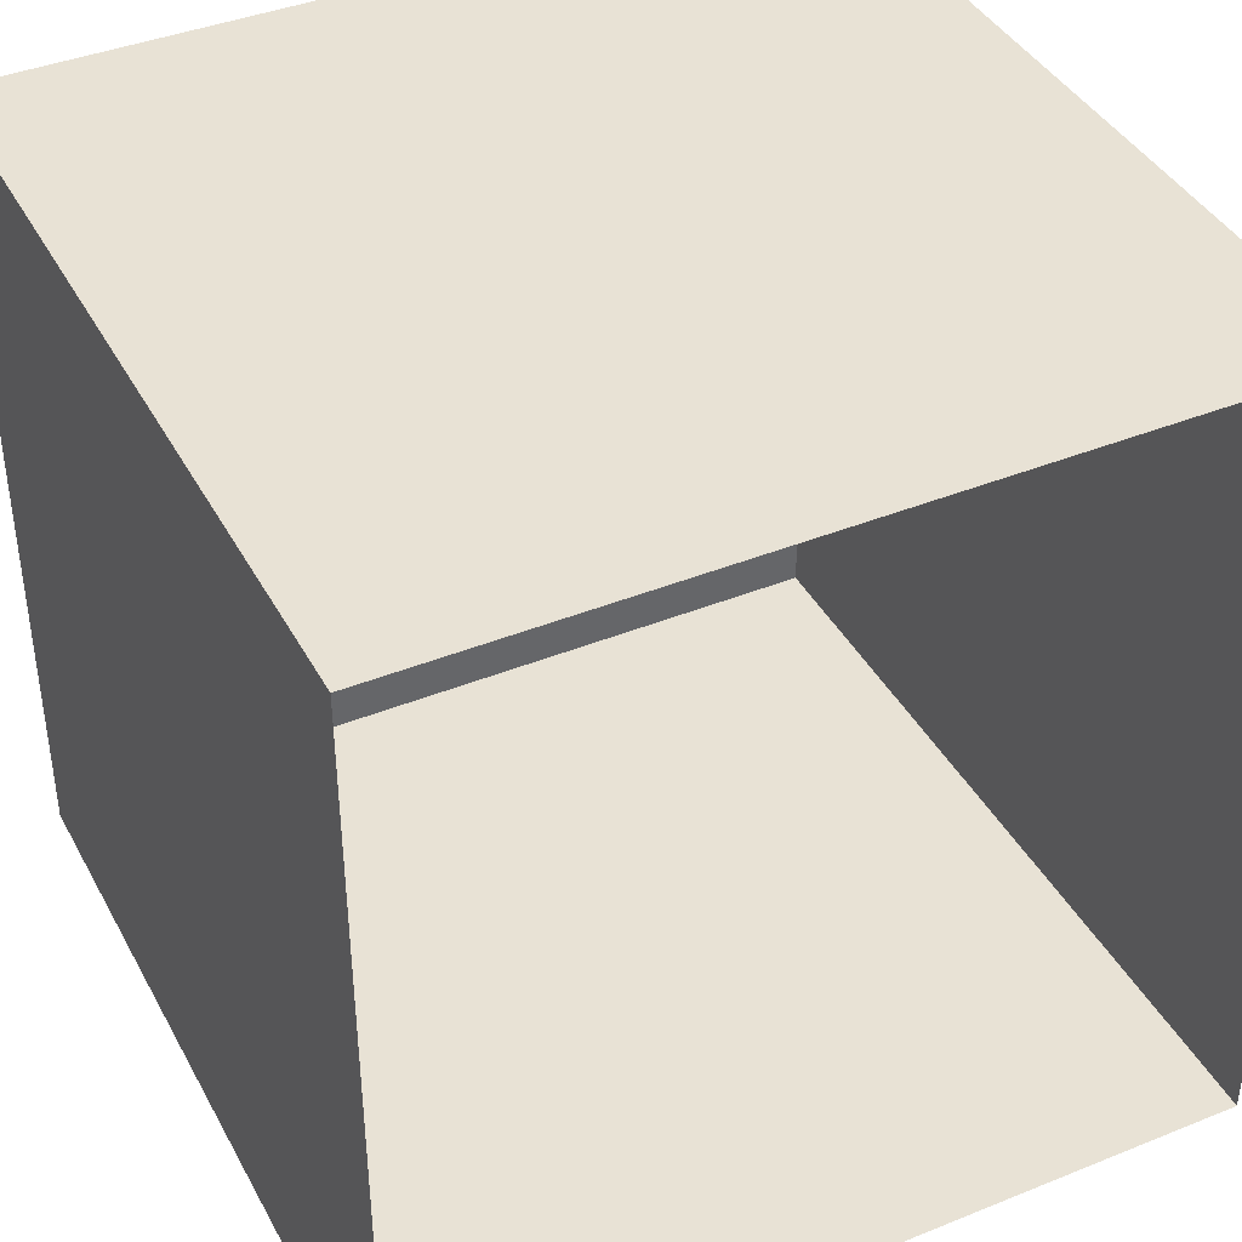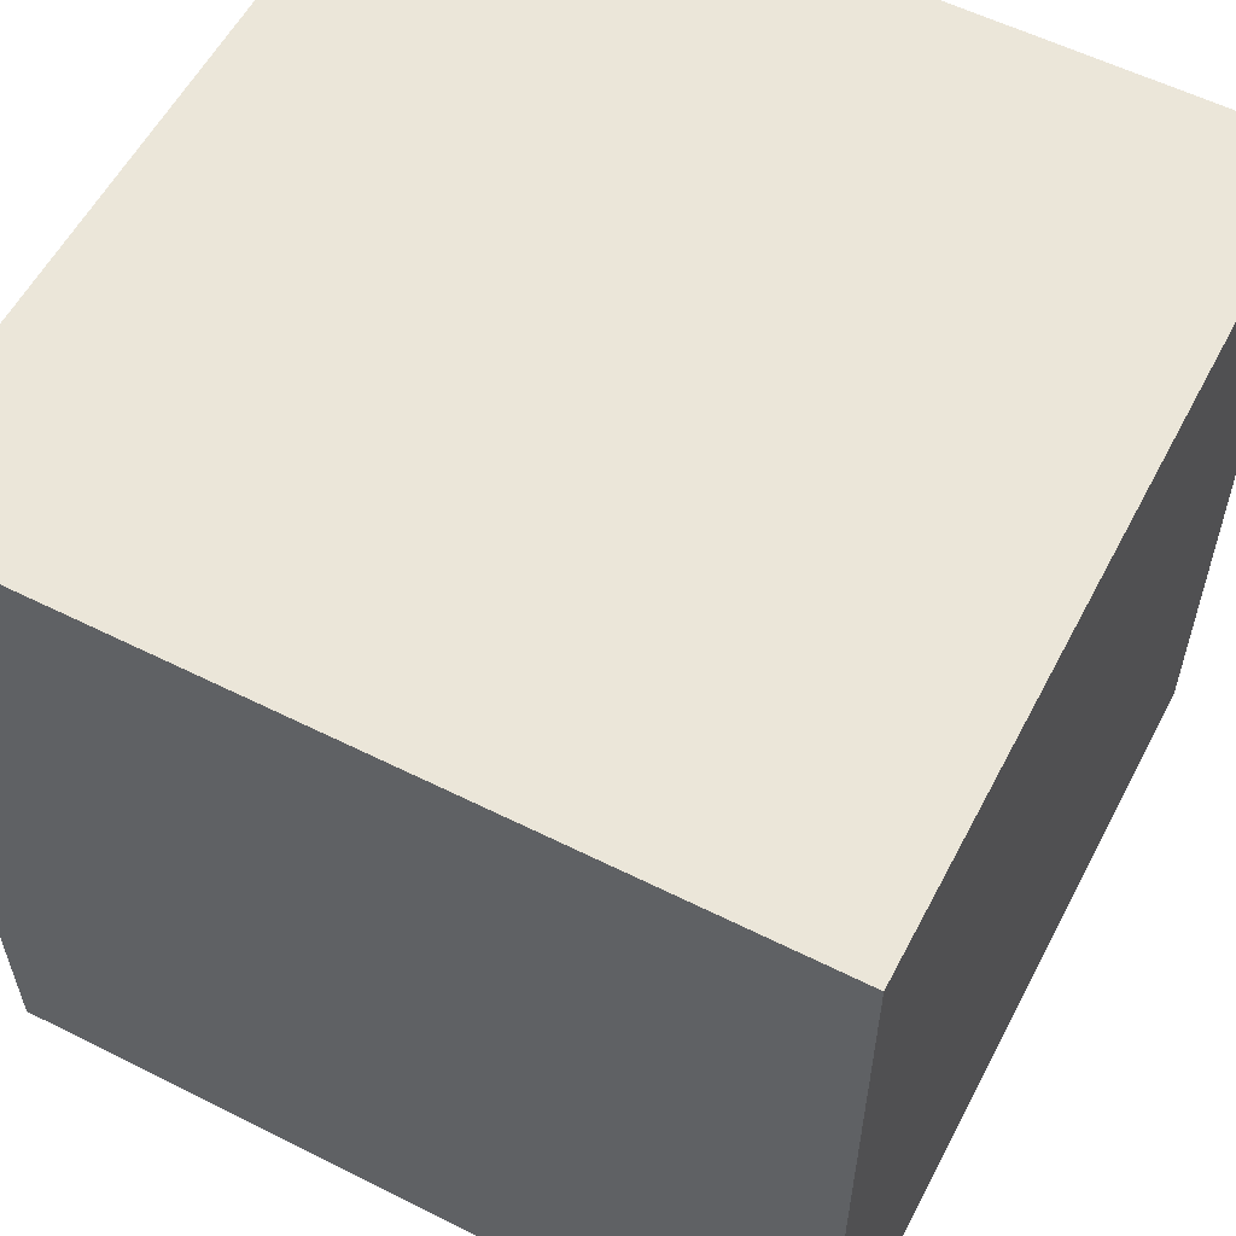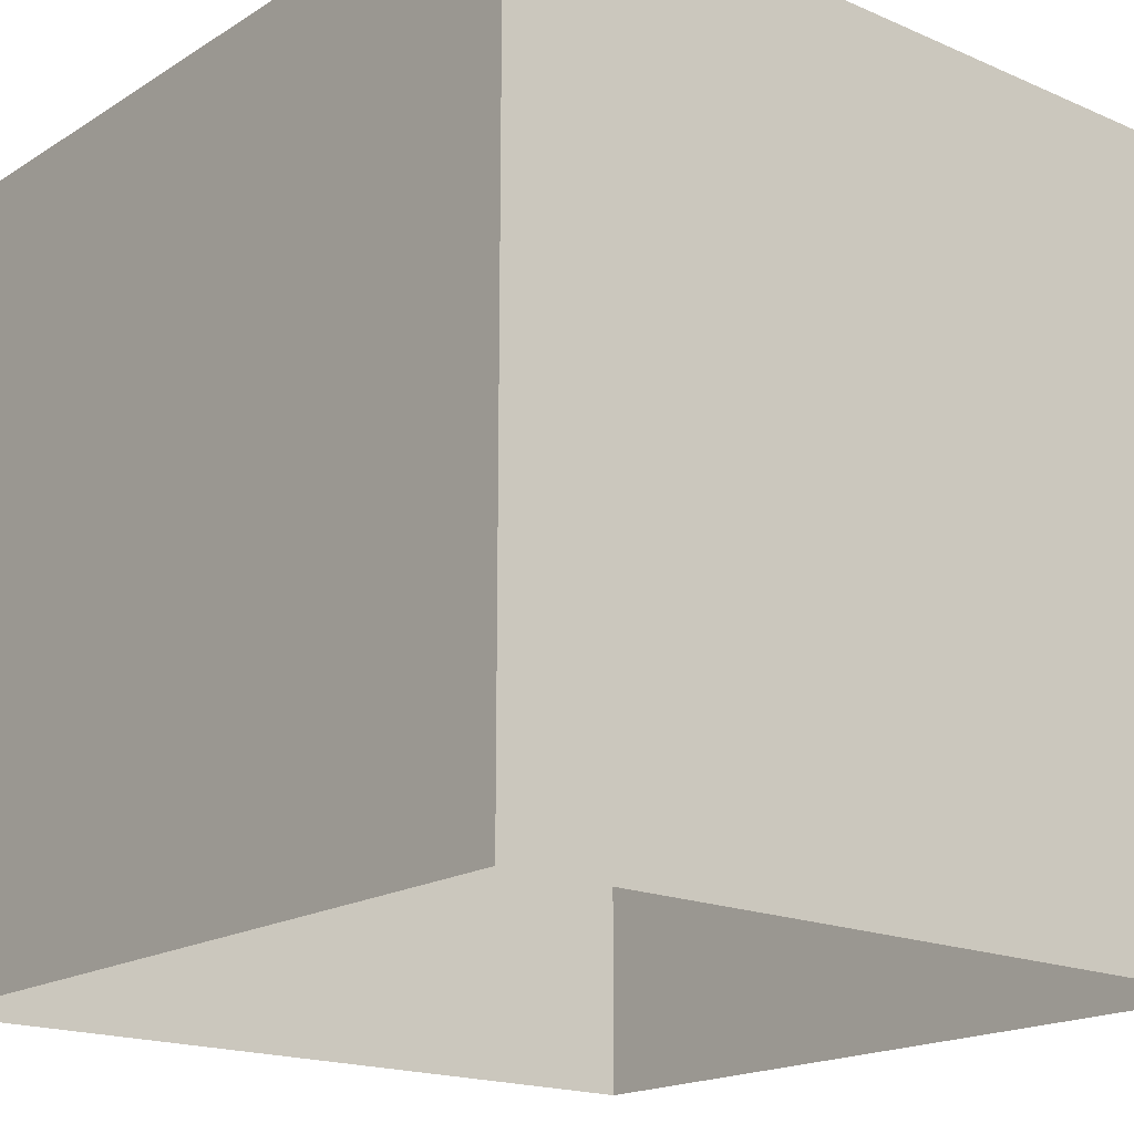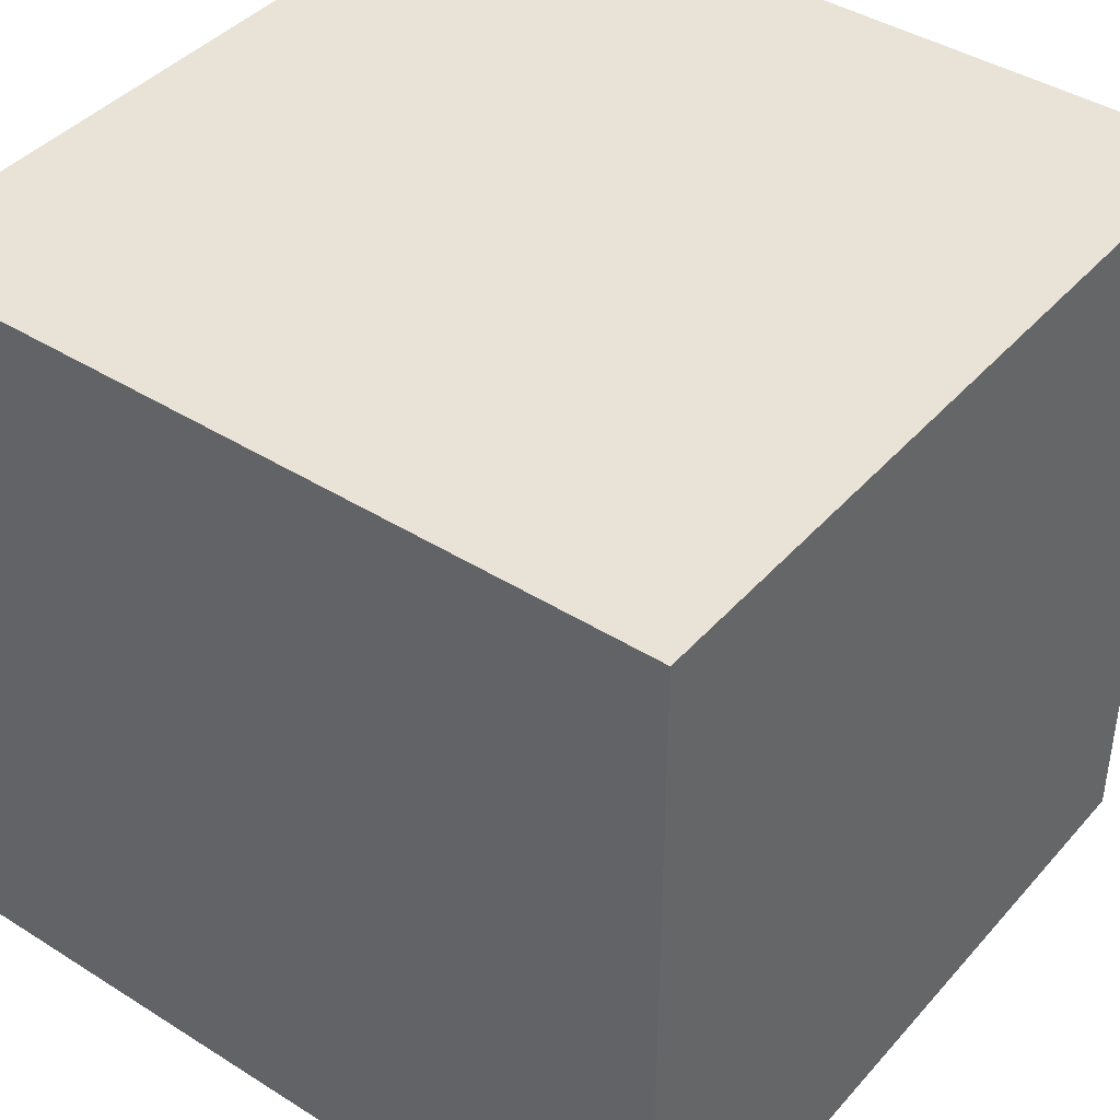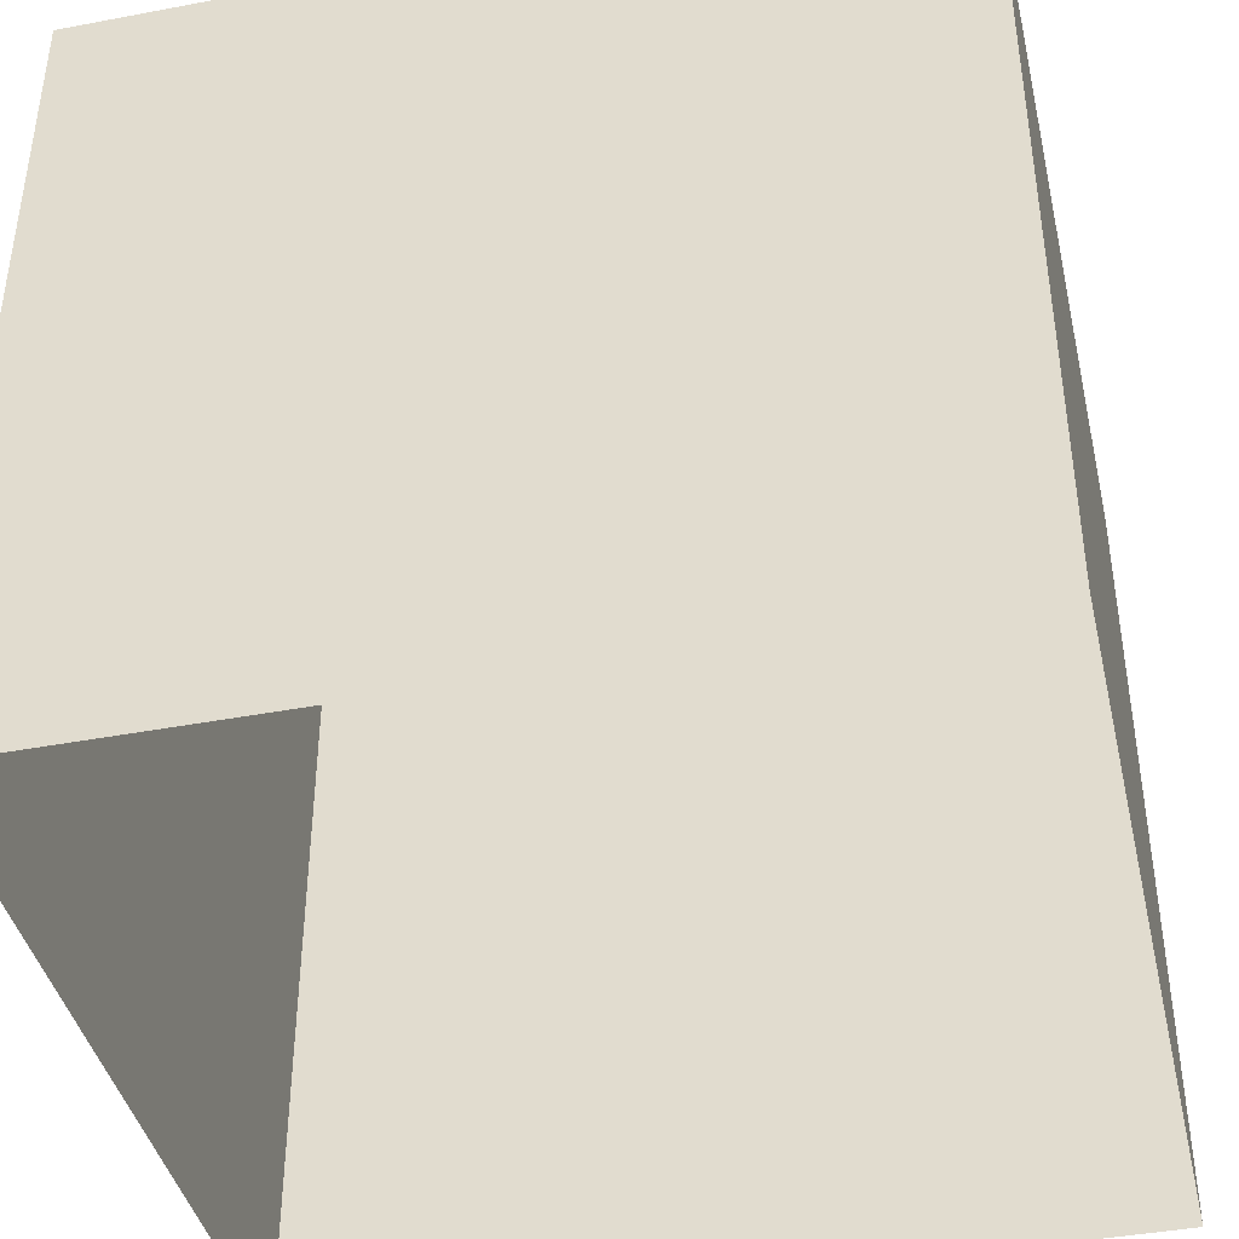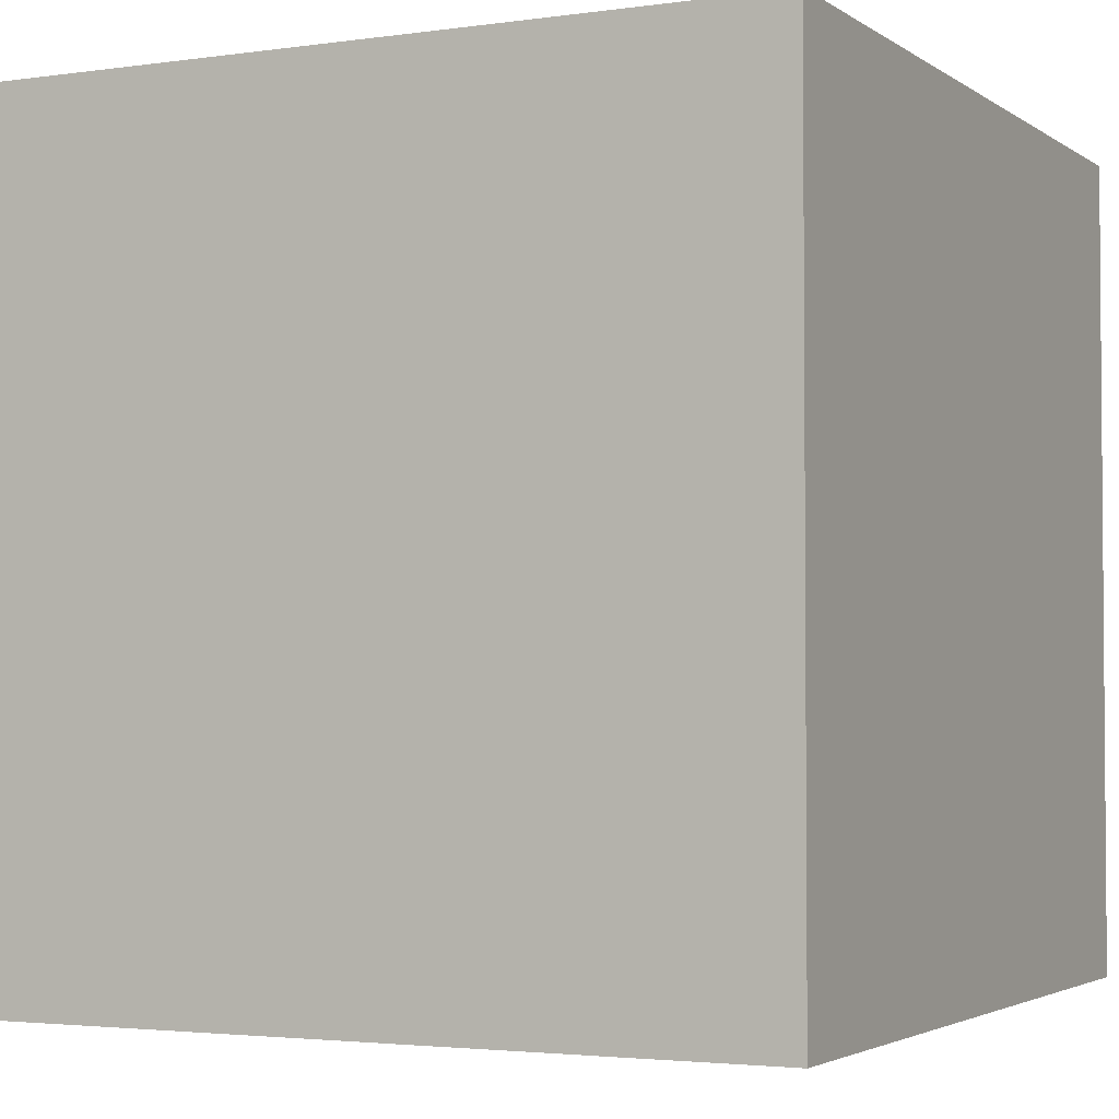
<metadata>
{"format":"obj","ext":"obj","renderer":"f3d","projection":"perspective","resolution":1024,"background":"white","views":[{"elev":40.6,"azim":-26.3,"up":"+Z"},{"elev":57.4,"azim":-152.5,"up":"+Z"},{"elev":-18.1,"azim":-130.0,"up":"+Y"},{"elev":41.6,"azim":127.3,"up":"+Z"},{"elev":-41.6,"azim":-77.1,"up":"+Y"},{"elev":-2.9,"azim":116.3,"up":"+Y"}]}
</metadata>
<code>
v  -0.5 0.5 0.5
v  -0.5 0.5 -0.5
v  0.5 0.5 -0.5
v  0.5 0.5 0.5
v  -0.5 -0.5 0.5
v  0.5 -0.5 0.5
v  0.5 -0.5 -0.5
v  -0.5 -0.5 -0.5
g Box002
f 1 2 3
f 3 4 1
f 5 1 4
f 4 6 5
f 6 4 3
f 3 7 6
f 7 3 2
f 2 8 7
f 8 2 1
f 1 5 8

</code>
